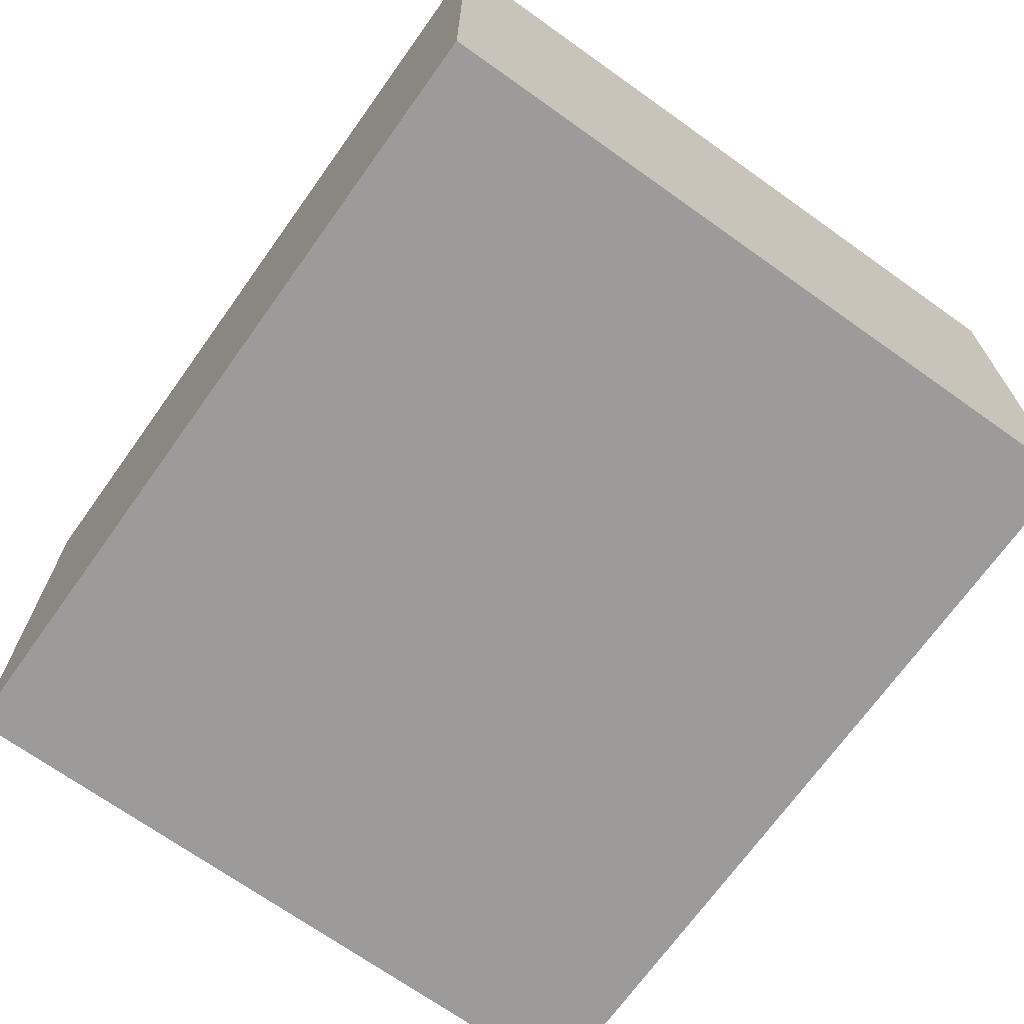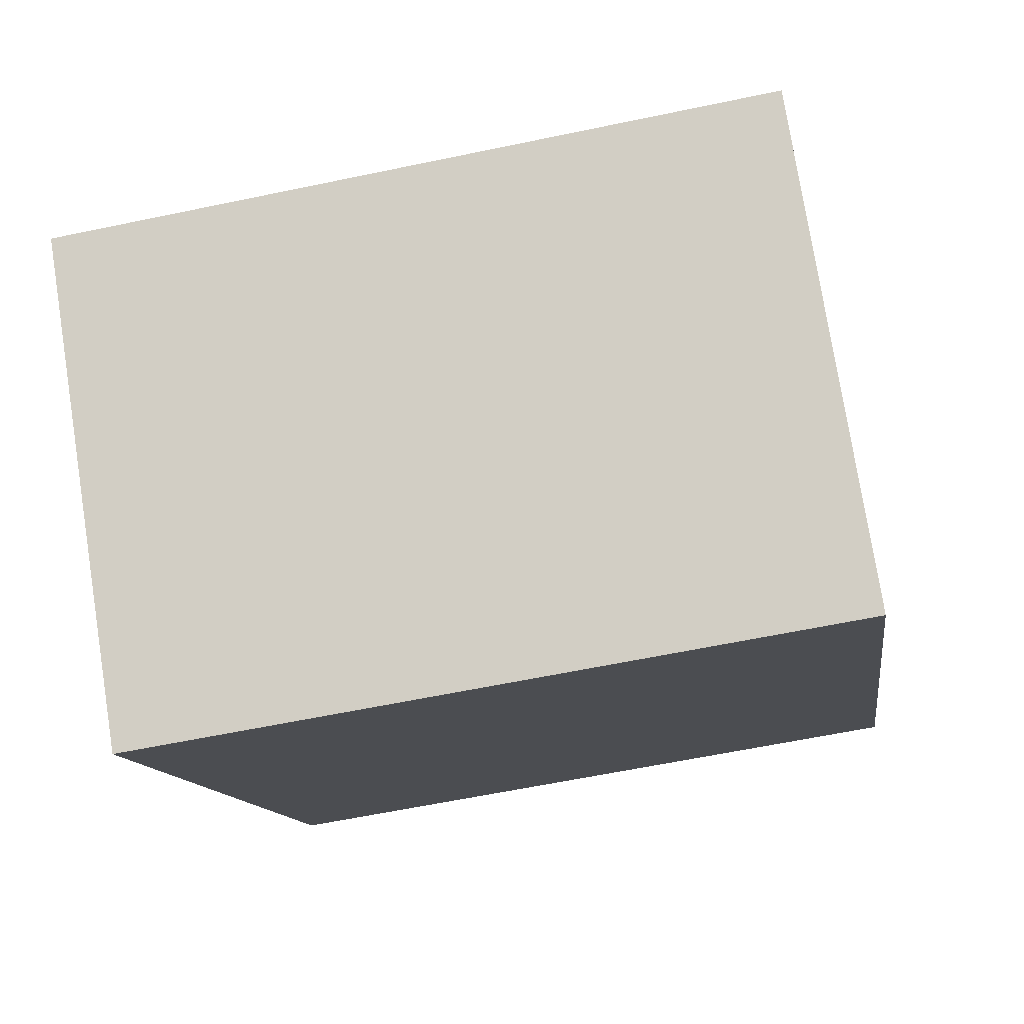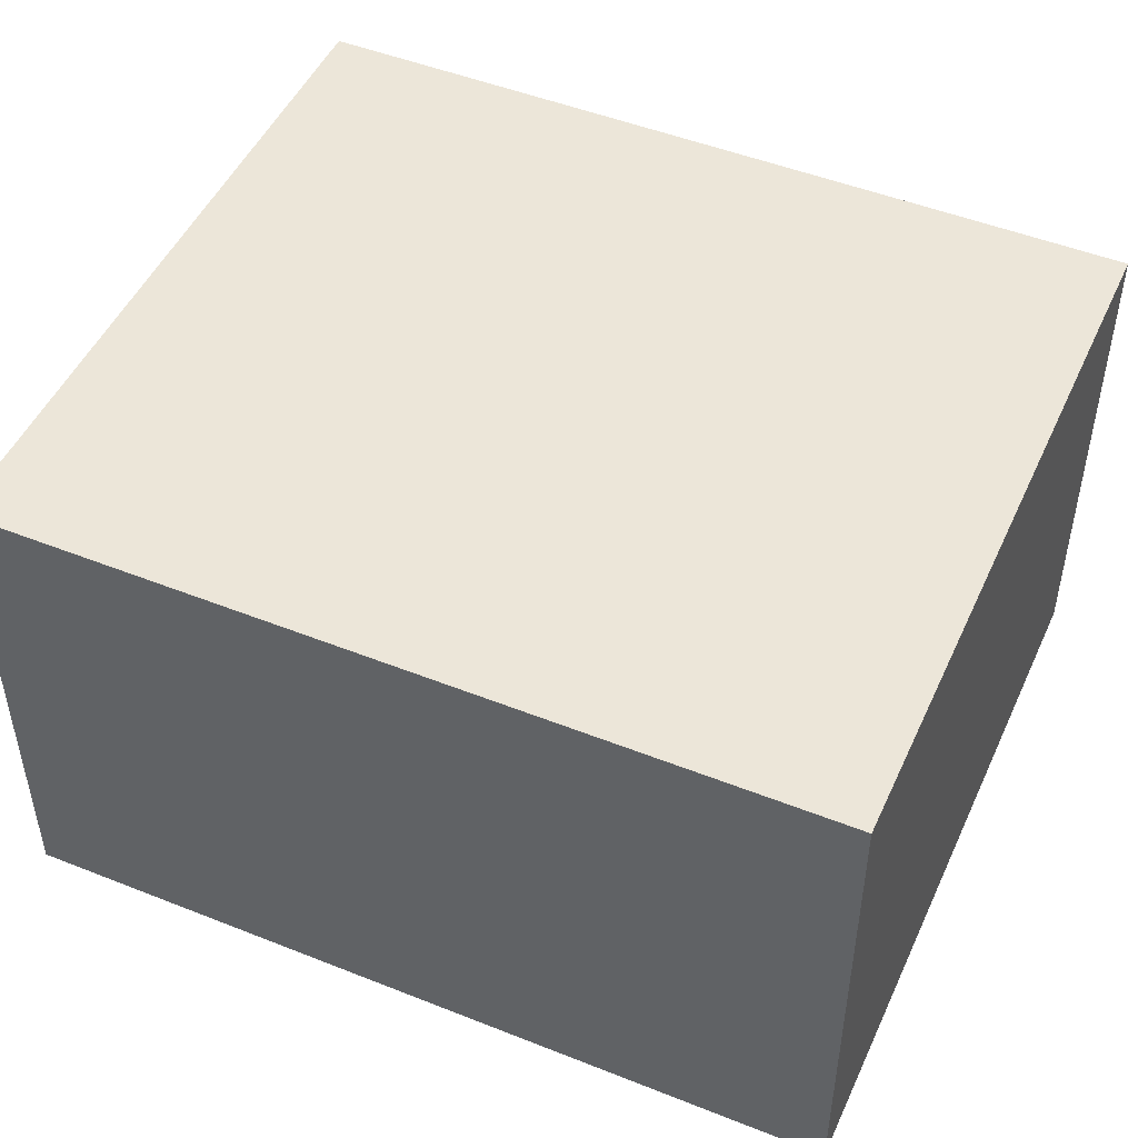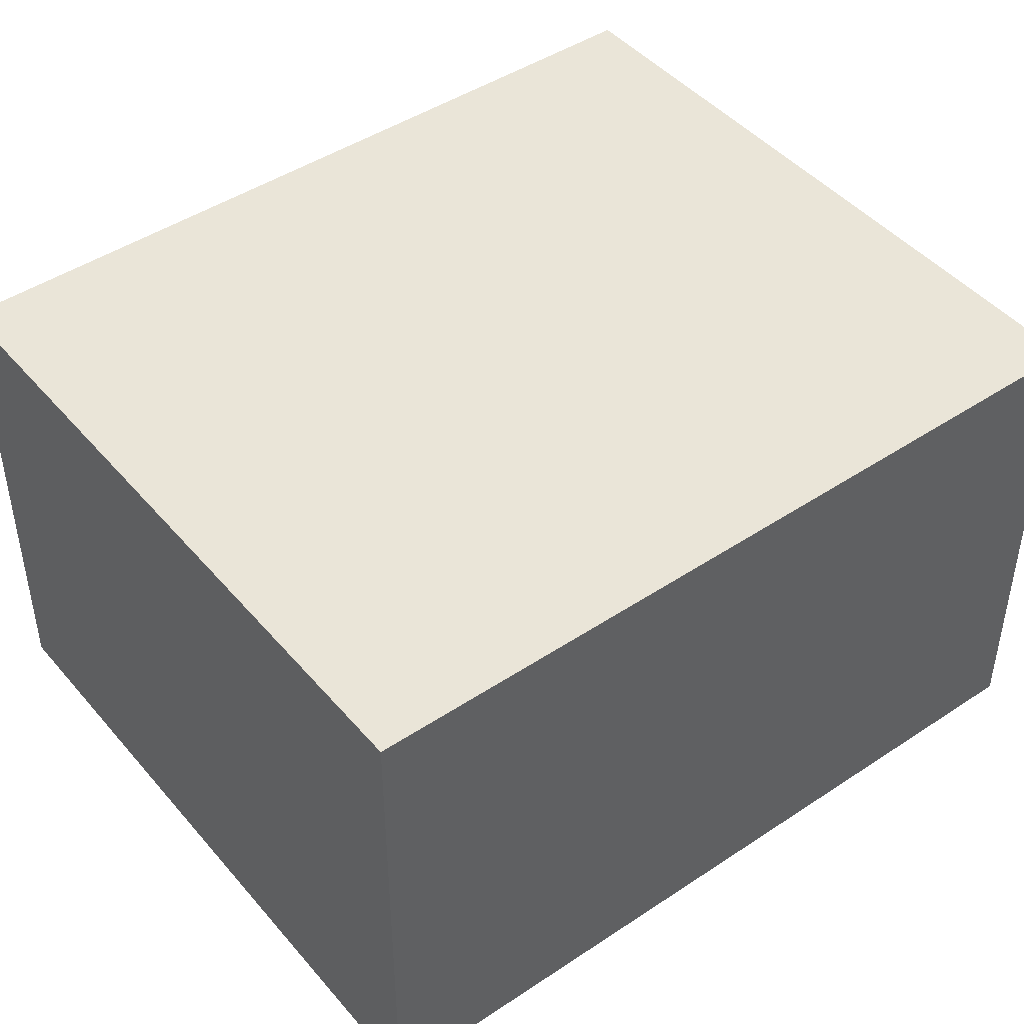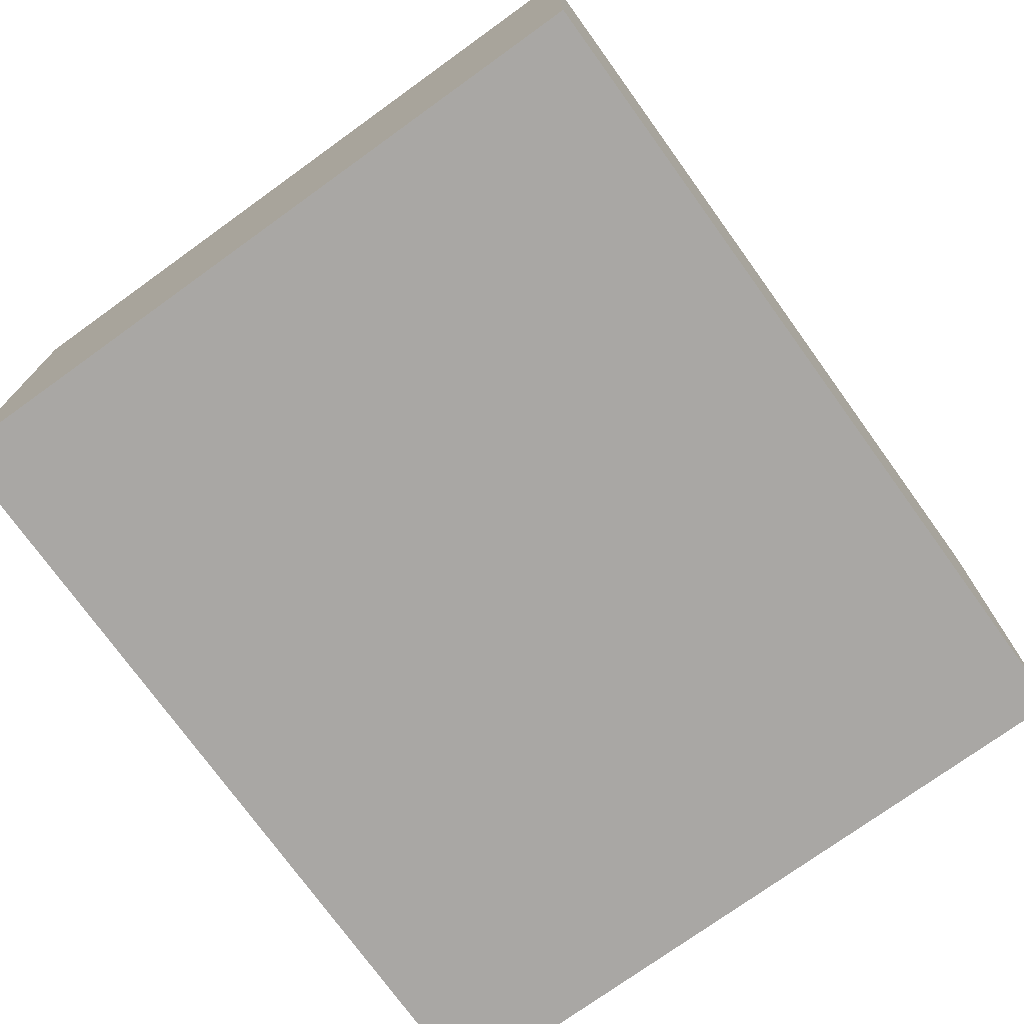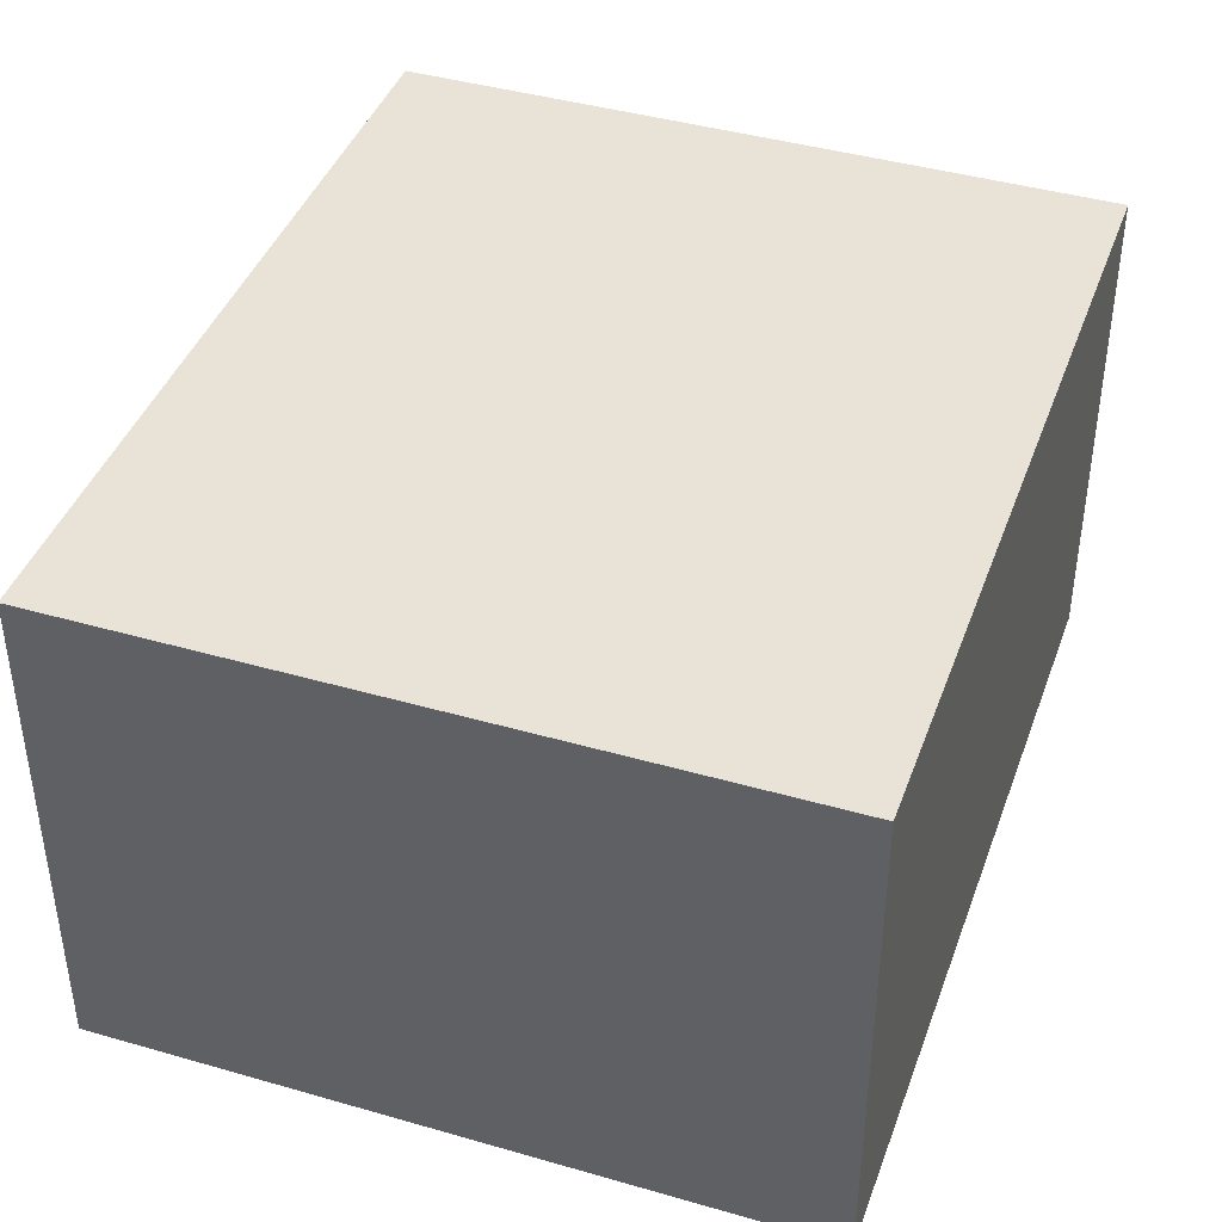
<metadata>
{"format":"obj","ext":"obj","renderer":"f3d","projection":"perspective","resolution":1024,"background":"white","views":[{"elev":-69.8,"azim":152.5,"up":"+Y"},{"elev":76.6,"azim":171.0,"up":"+Z"},{"elev":48.8,"azim":-58.1,"up":"+Y"},{"elev":45.3,"azim":60.4,"up":"+Y"},{"elev":-74.8,"azim":43.8,"up":"+Y"},{"elev":41.7,"azim":-152.8,"up":"+Y"}]}
</metadata>
<code>
v  3.728 2.67 -0.524
v  0.609 2.67 4.332
v  4.337 2.67 3.808
v  0 2.67 1.635e-16
v  4.337 -2.332e-16 3.808
v  3.728 3.209e-17 -0.524
v  0 0 0
v  0.609 -2.653e-16 4.332
g defaultobject
f 1 2 3
f 2 1 4
f 5 1 3
f 1 5 6
f 6 4 1
f 4 6 7
f 7 2 4
f 2 7 8
f 8 3 2
f 3 8 5
f 8 6 5
f 6 8 7

</code>
